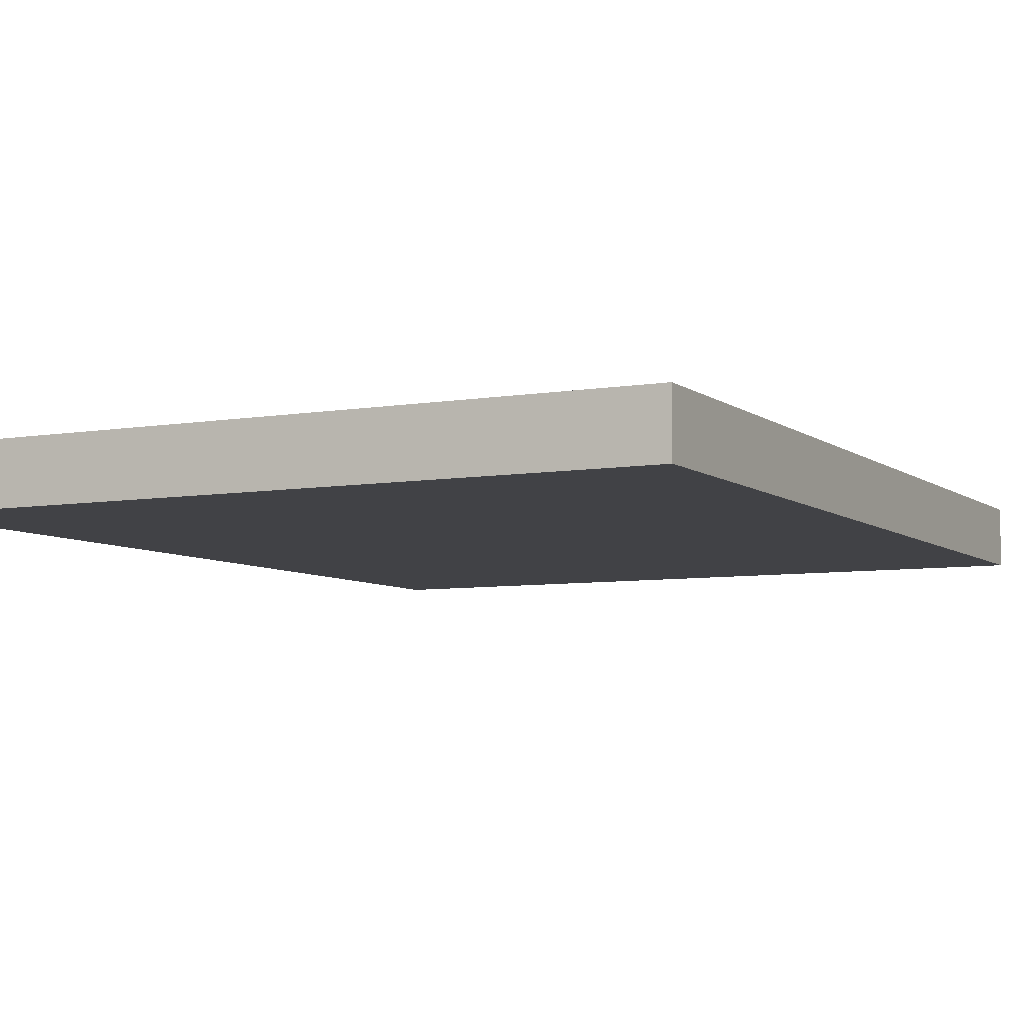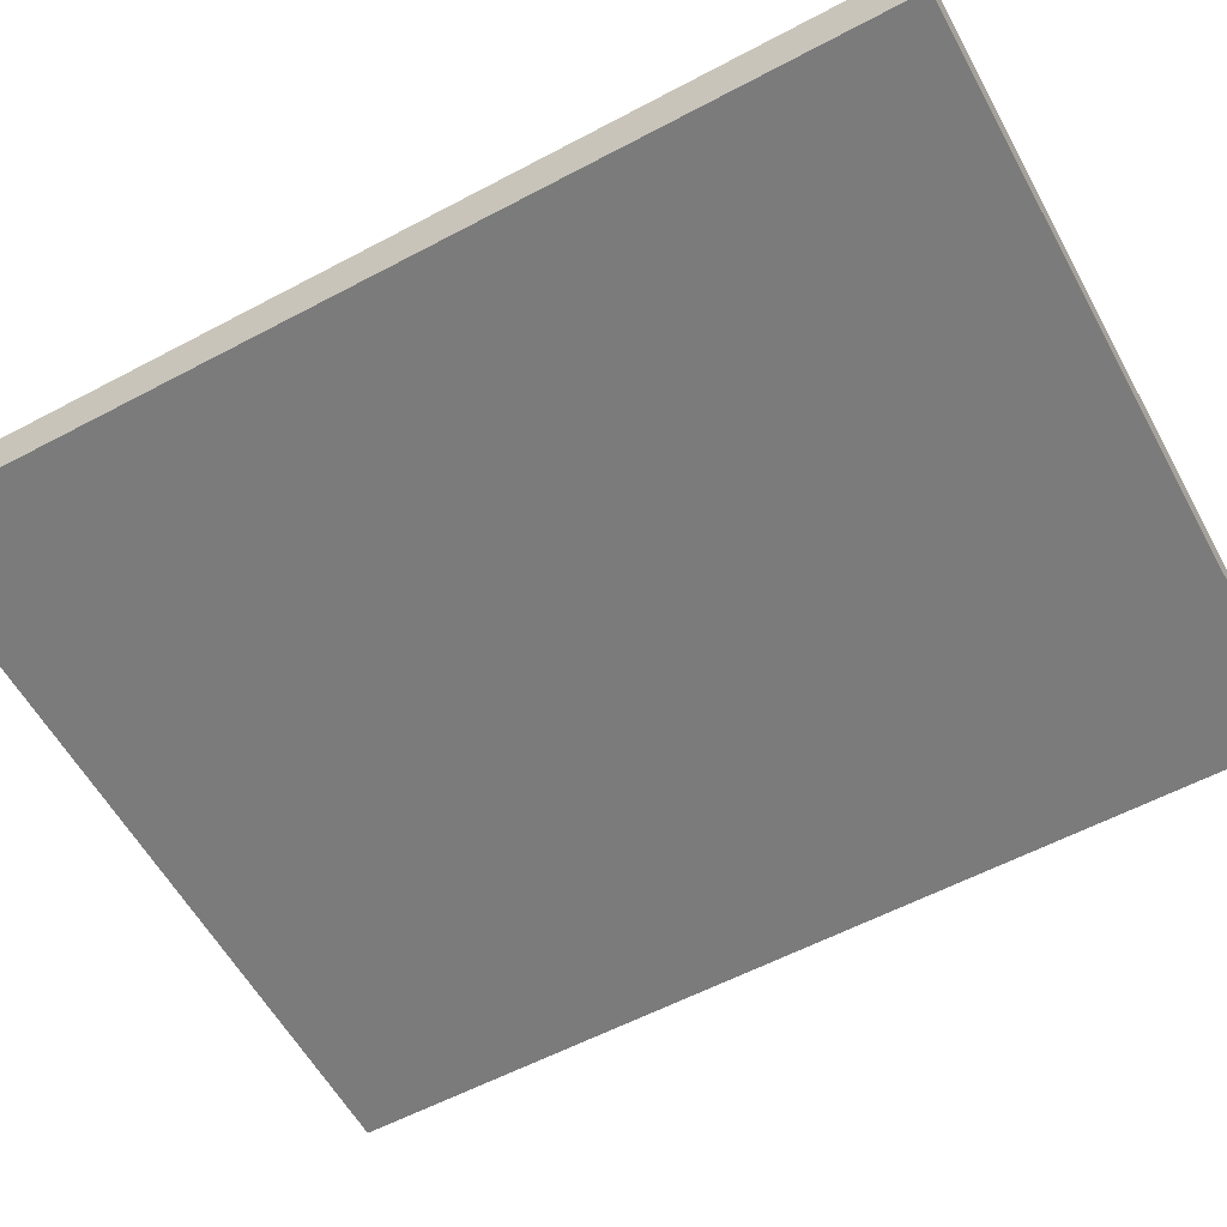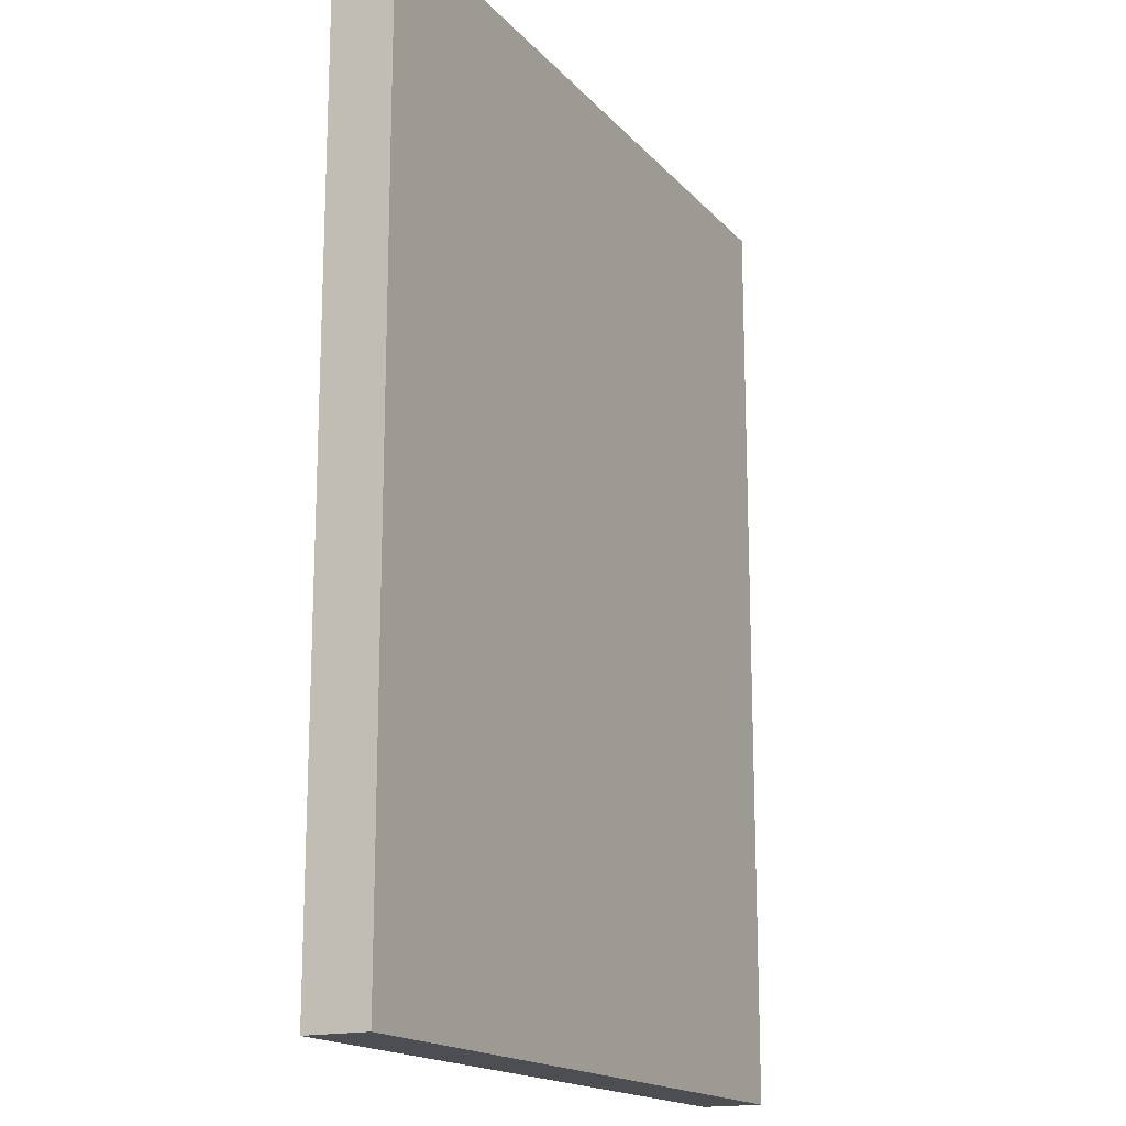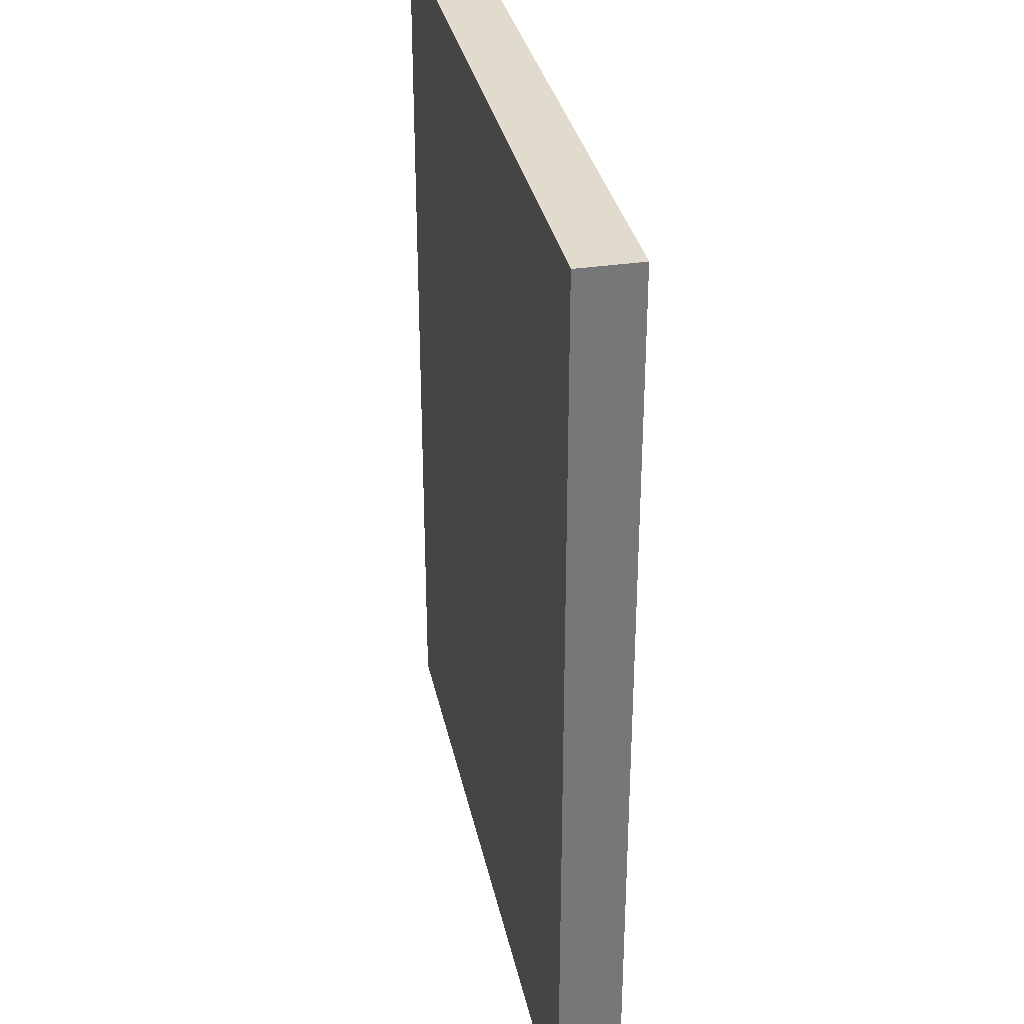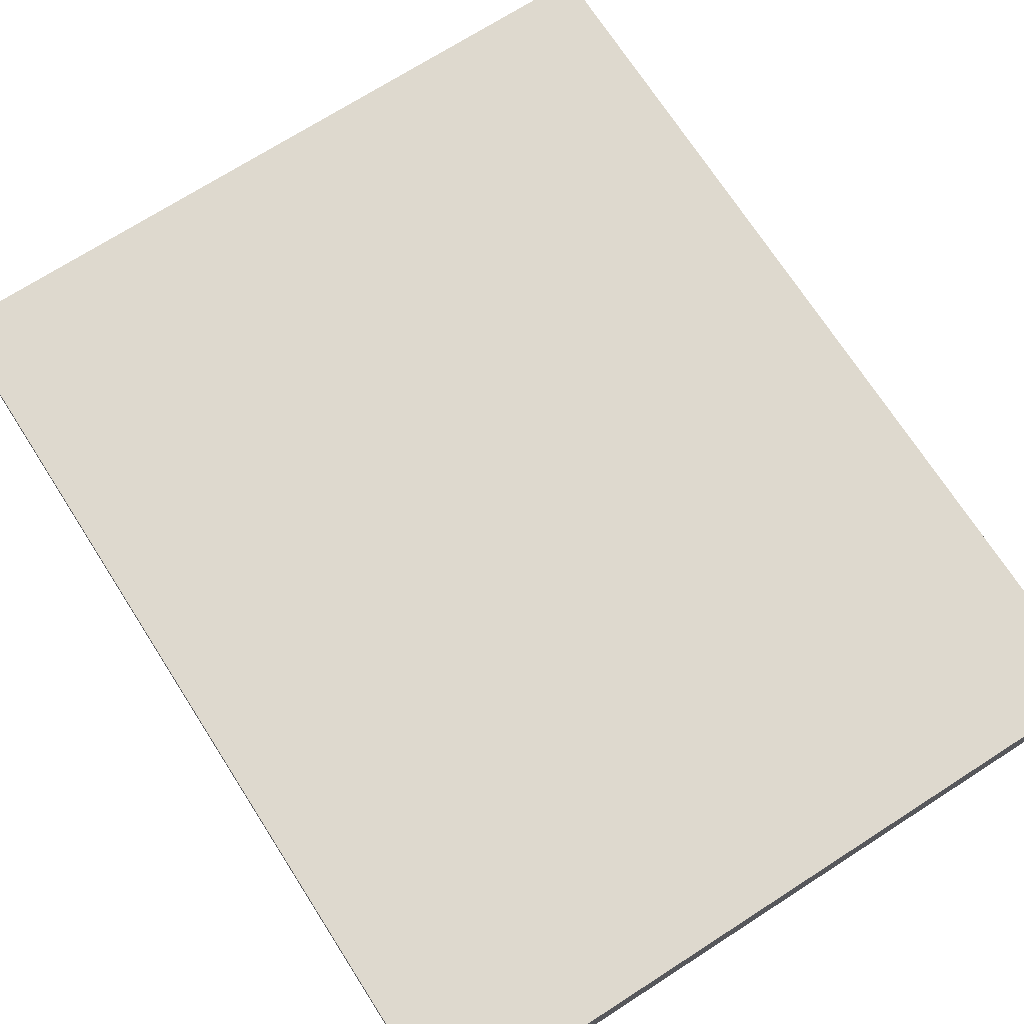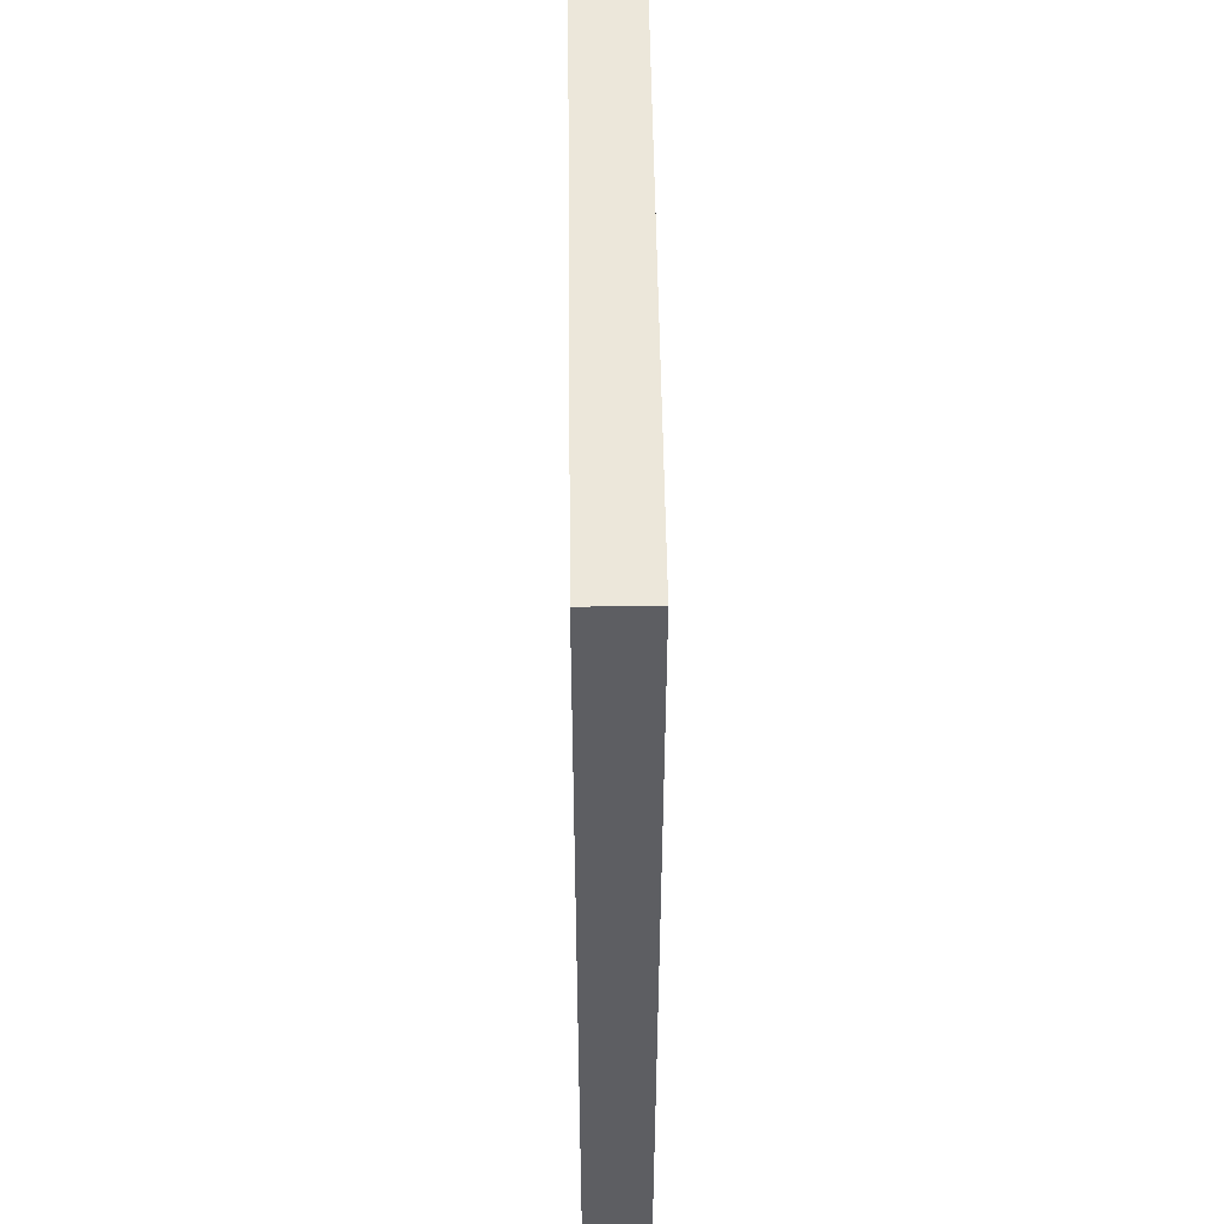
<metadata>
{"format":"obj","ext":"obj","renderer":"f3d","projection":"perspective","resolution":1024,"background":"white","views":[{"elev":-6.6,"azim":27.0,"up":"+Z"},{"elev":-58.5,"azim":118.7,"up":"+Z"},{"elev":-16.8,"azim":-63.0,"up":"+Y"},{"elev":33.2,"azim":78.3,"up":"+Y"},{"elev":71.4,"azim":-32.7,"up":"+Z"},{"elev":51.0,"azim":-90.7,"up":"+Y"}]}
</metadata>
<code>
o
v -0.6 1.5 -1.9
v -0.6 1.5 -2
v -0.6 3 -1.9
v -0.6 3 -2
v 0.6 1.5 -1.9
v 0.6 1.5 -2
v 0.6 3 -1.9
v 0.6 3 -2
v -0.6 1.5 -1.9
v -0.6 3 -1.9
v -0.4 1.8 -1.9
v -0.4 2.7 -1.9
v 0.4 1.8 -1.9
v 0.4 2.7 -1.9
v 0.6 1.5 -1.9
v 0.6 3 -1.9
v -0.6 1.5 -2
v -0.6 3 -2
v -0.4 1.8 -2
v -0.4 2.7 -2
v 0.4 1.8 -2
v 0.4 2.7 -2
v 0.6 1.5 -2
v 0.6 3 -2
v -0.6 1.5 -1.9
v 0.6 1.5 -1.9
v -0.6 1.5 -2
v 0.6 1.5 -2
v -0.6 3 -1.9
v 0.6 3 -1.9
v -0.6 3 -2
v 0.6 3 -2
f 3 2 1
f 4 2 3
f 5 6 7
f 7 6 8
f 11 10 9
f 12 10 11
f 13 11 9
f 13 12 11
f 14 10 12
f 14 12 13
f 15 13 9
f 15 14 13
f 16 10 14
f 16 14 15
f 17 18 19
f 19 18 20
f 17 19 21
f 19 20 21
f 20 18 22
f 21 20 22
f 17 21 23
f 21 22 23
f 22 18 24
f 23 22 24
f 27 26 25
f 28 26 27
f 29 30 31
f 31 30 32

</code>
